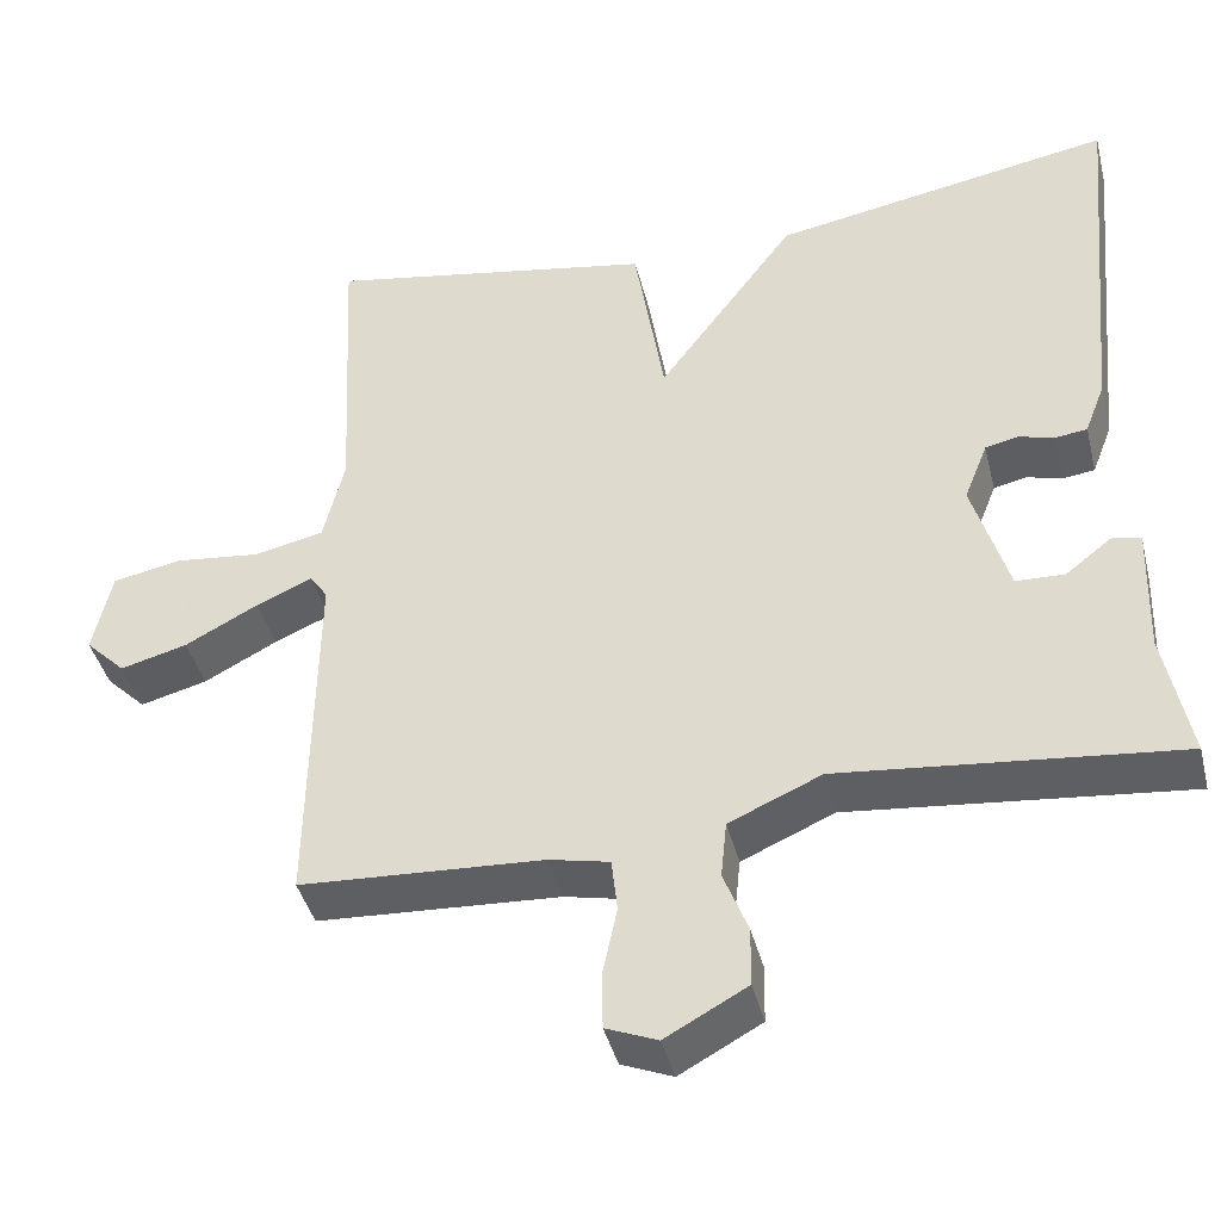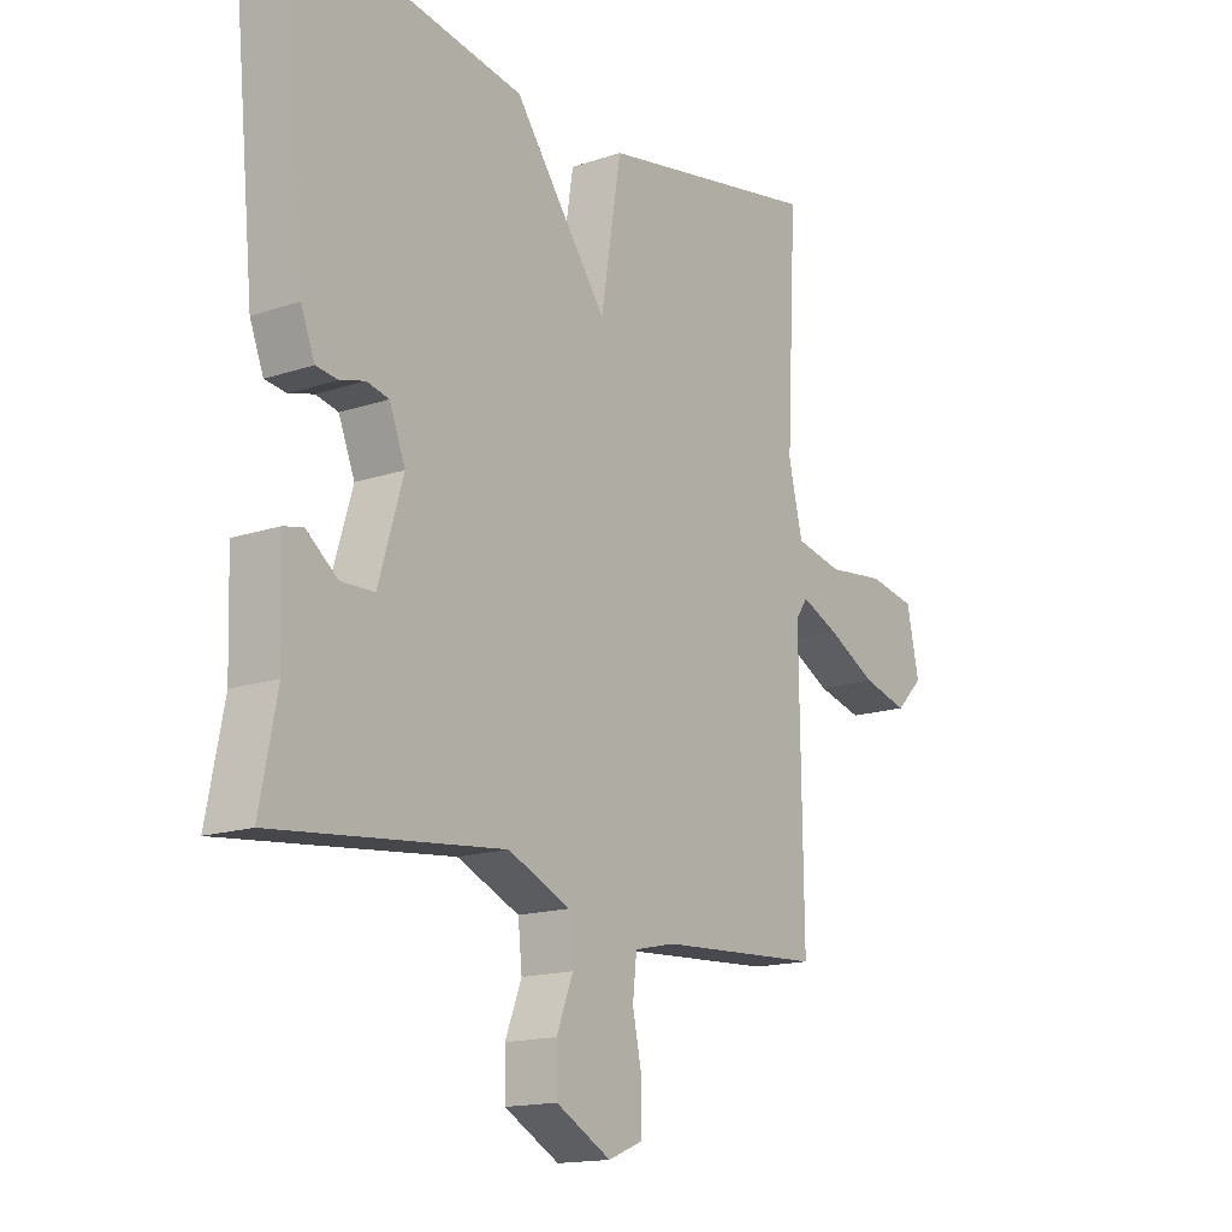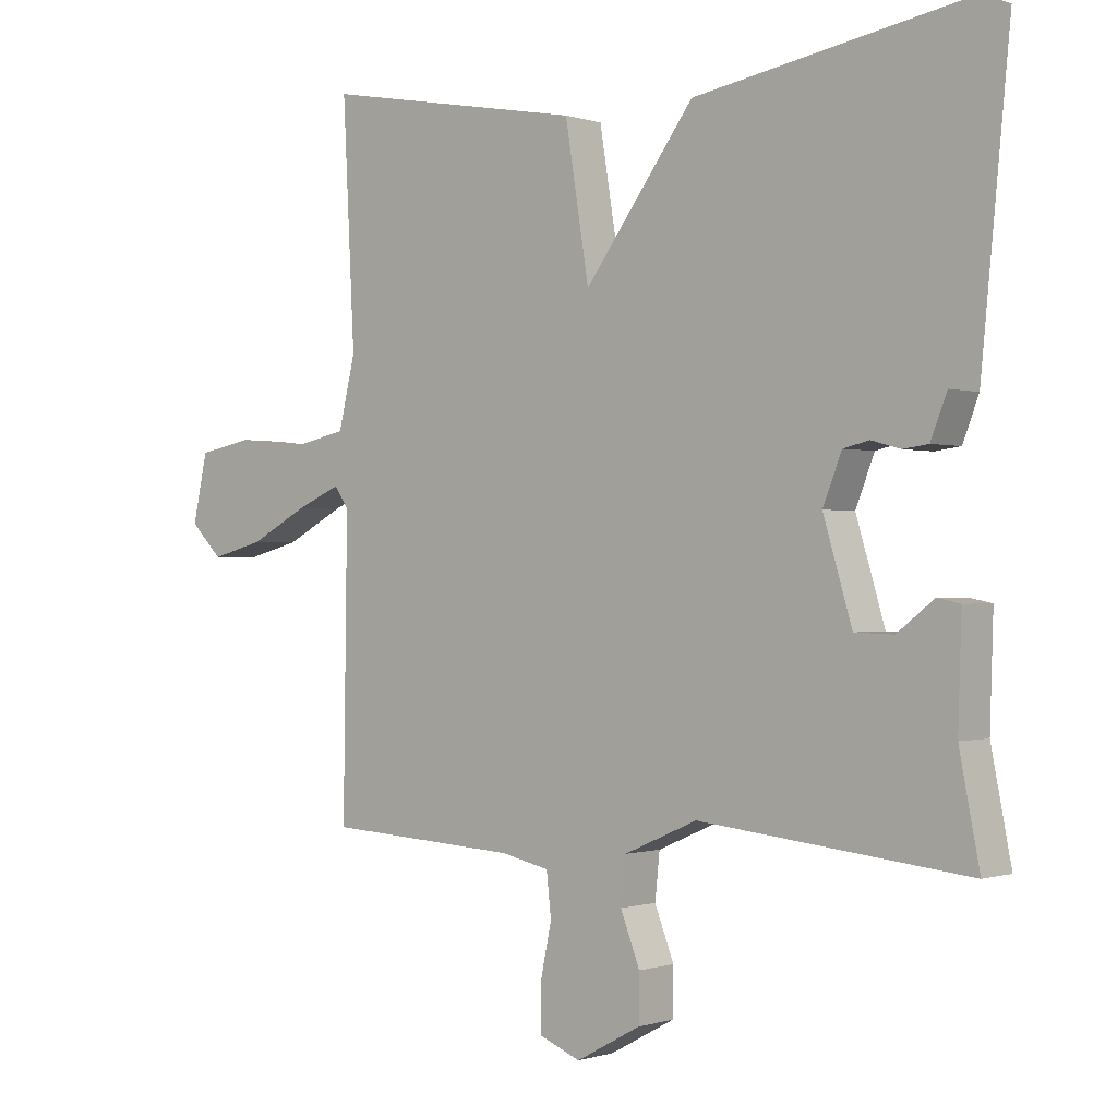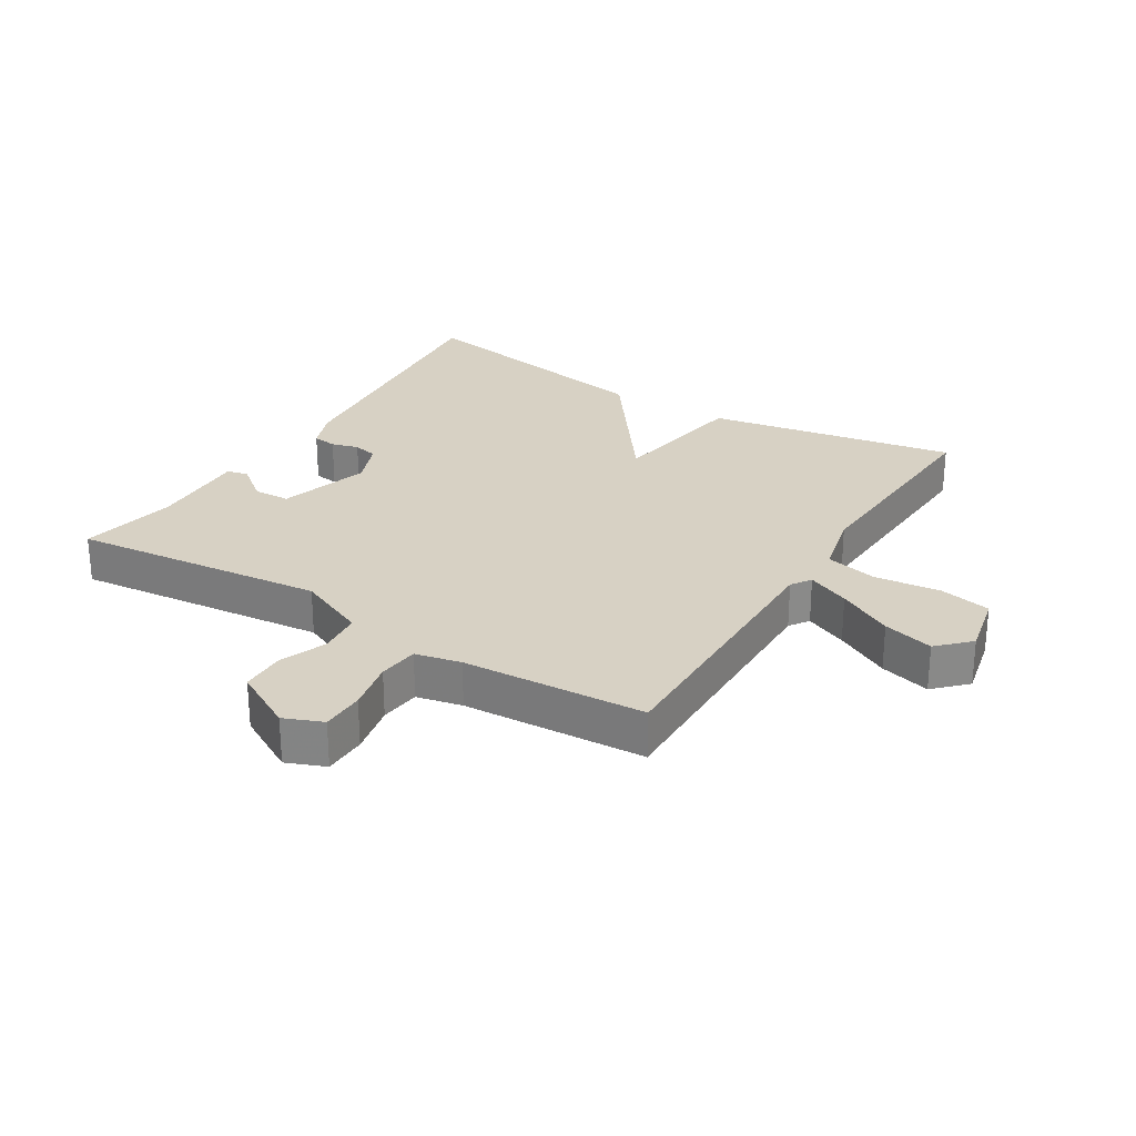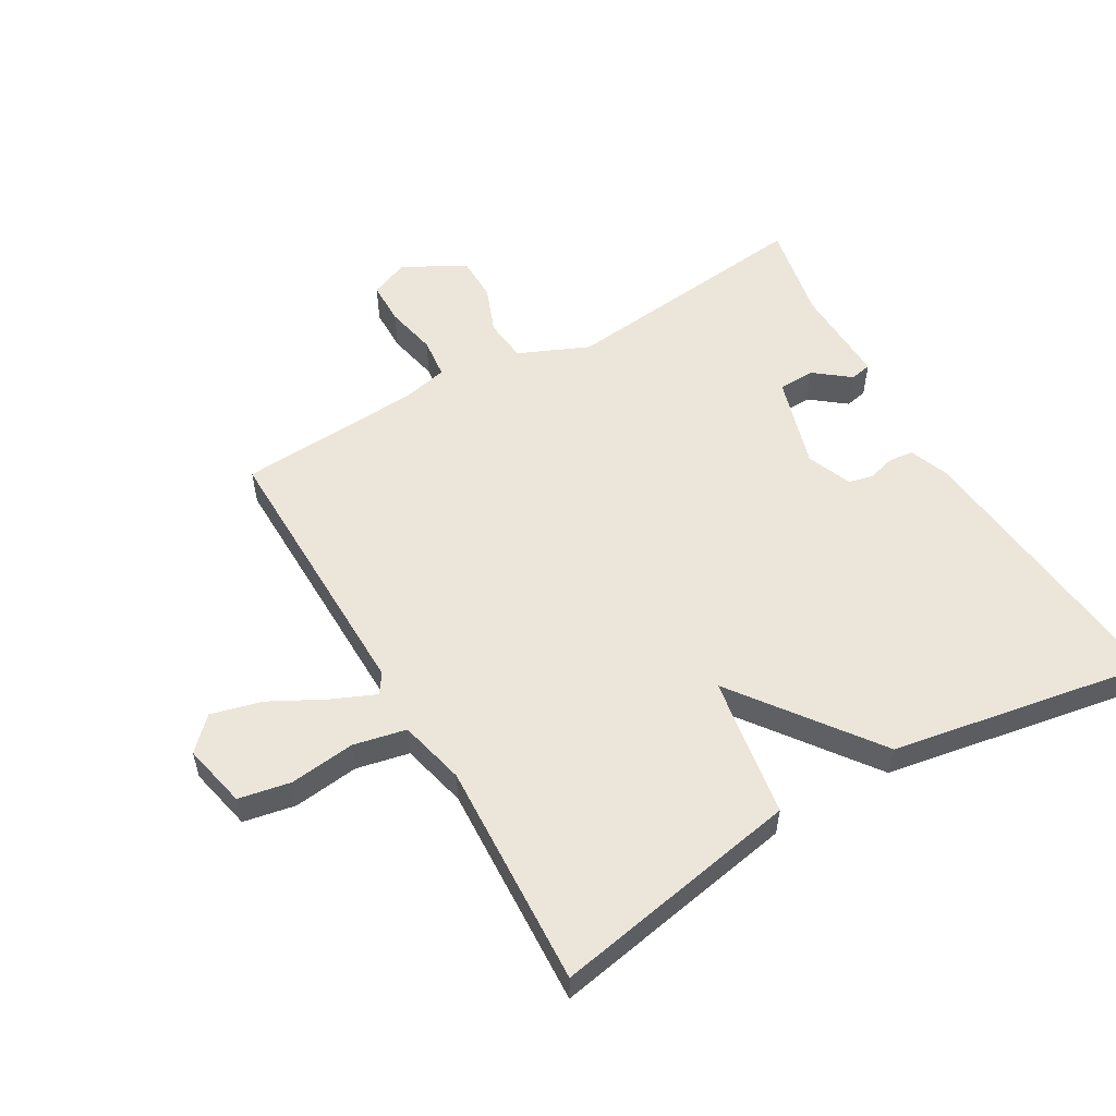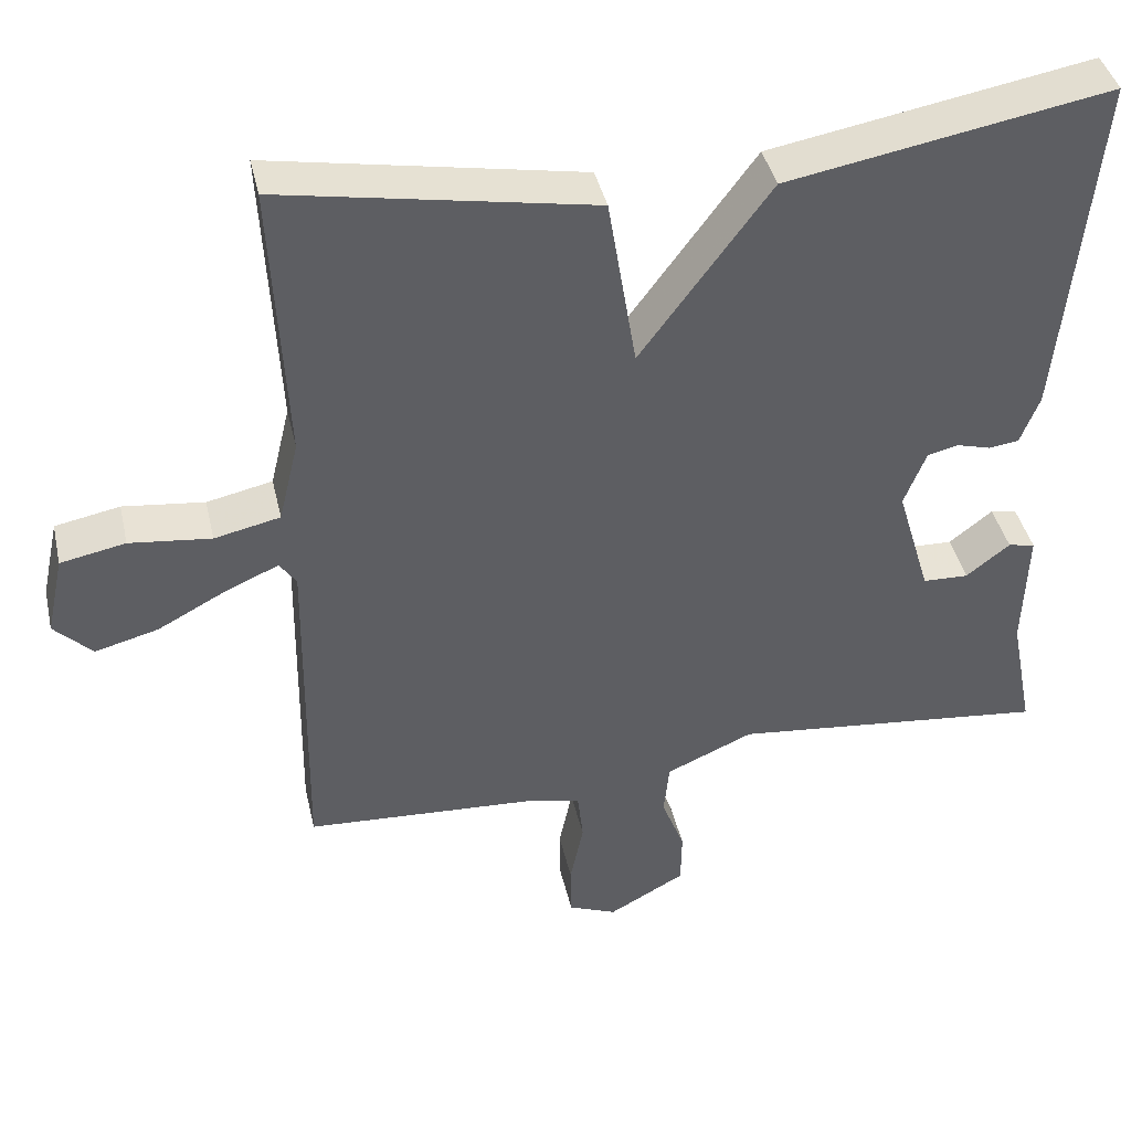
<metadata>
{"format":"obj","ext":"obj","renderer":"f3d","projection":"perspective","resolution":1024,"background":"white","views":[{"elev":-41.8,"azim":13.9,"up":"+Z"},{"elev":-15.6,"azim":125.4,"up":"+Z"},{"elev":-0.4,"azim":39.7,"up":"+Z"},{"elev":27.1,"azim":-148.3,"up":"+Y"},{"elev":55.2,"azim":-30.2,"up":"+Y"},{"elev":41.1,"azim":-12.7,"up":"+Z"}]}
</metadata>
<code>
v -0.5 0.07 0.5
v -0.107 0.07 0.428
v -0.071 0.07 0.206
v 0.093 0.07 0.428
v 0.5 0.07 0.5
v 0.457 0.07 0.055
v 0.433 0.07 -0.007
v 0.395 0.07 -0.012
v 0.352 0.07 0
v 0.313 0.07 -0.009
v 0.285 0.07 -0.08
v 0.328 0.07 -0.224
v 0.386 0.07 -0.226
v 0.441 0.07 -0.183
v 0.475 0.07 -0.19
v 0.47 0.07 -0.346
v 0.5 0.07 -0.5
v 0.099 0.07 -0.457
v -0.011 0.07 -0.505
v -0.018 0.07 -0.573
v 0.011 0.07 -0.648
v 0.01 0.07 -0.718
v -0.087 0.07 -0.771
v -0.148 0.07 -0.746
v -0.149 0.07 -0.678
v -0.132 0.07 -0.597
v -0.139 0.07 -0.533
v -0.211 0.07 -0.517
v -0.5 0.07 -0.5
v -0.494 0.07 -0.066
v -0.515 0.07 -0.035
v -0.582 0.07 -0.064
v -0.669 0.07 -0.11
v -0.749 0.07 -0.131
v -0.797 0.07 -0.083
v -0.775 0.07 0.018
v -0.693 0.07 0.034
v -0.59 0.07 0.022
v -0.507 0.07 0.04
v -0.482 0.07 0.144
v -0.5 0 0.5
v -0.107 0 0.428
v -0.071 0 0.206
v 0.093 0 0.428
v 0.5 0 0.5
v 0.457 0 0.055
v 0.433 0 -0.007
v 0.395 0 -0.012
v 0.352 0 0
v 0.313 0 -0.009
v 0.285 0 -0.08
v 0.328 0 -0.224
v 0.386 0 -0.226
v 0.441 0 -0.183
v 0.475 0 -0.19
v 0.47 0 -0.346
v 0.5 0 -0.5
v 0.099 0 -0.457
v -0.011 0 -0.505
v -0.018 0 -0.573
v 0.011 0 -0.648
v 0.01 0 -0.718
v -0.087 0 -0.771
v -0.148 0 -0.746
v -0.149 0 -0.678
v -0.132 0 -0.597
v -0.139 0 -0.533
v -0.211 0 -0.517
v -0.5 0 -0.5
v -0.494 0 -0.066
v -0.515 0 -0.035
v -0.582 0 -0.064
v -0.669 0 -0.11
v -0.749 0 -0.131
v -0.797 0 -0.083
v -0.775 0 0.018
v -0.693 0 0.034
v -0.59 0 0.022
v -0.507 0 0.04
v -0.482 0 0.144
f 36 37 38
f 35 36 38
f 34 35 38
f 33 34 38
f 32 33 38
f 31 32 38 39
f 30 31 39 40
f 28 29 30 40
f 24 25 26
f 23 24 26
f 22 23 26
f 21 22 26
f 20 21 26
f 19 20 26 27
f 28 40 1
f 27 28 1
f 19 27 1
f 18 19 1
f 13 14 15 16
f 16 17 18
f 13 16 18
f 12 13 18
f 7 8 9
f 6 7 9
f 5 6 9
f 4 5 9
f 3 4 9
f 3 9 10
f 1 2 3
f 18 1 3
f 12 18 3
f 11 12 3
f 3 10 11
f 78 77 76
f 78 76 75
f 78 75 74
f 78 74 73
f 78 73 72
f 79 78 72 71
f 80 79 71 70
f 80 70 69 68
f 66 65 64
f 66 64 63
f 66 63 62
f 66 62 61
f 66 61 60
f 67 66 60 59
f 41 80 68
f 41 68 67
f 41 67 59
f 41 59 58
f 56 55 54 53
f 58 57 56
f 58 56 53
f 58 53 52
f 49 48 47
f 49 47 46
f 49 46 45
f 49 45 44
f 49 44 43
f 50 49 43
f 43 42 41
f 43 41 58
f 43 58 52
f 43 52 51
f 51 50 43
f 1 41 42 2
f 2 42 43 3
f 3 43 44 4
f 4 44 45 5
f 5 45 46 6
f 6 46 47 7
f 7 47 48 8
f 8 48 49 9
f 9 49 50 10
f 10 50 51 11
f 11 51 52 12
f 12 52 53 13
f 13 53 54 14
f 14 54 55 15
f 15 55 56 16
f 16 56 57 17
f 17 57 58 18
f 18 58 59 19
f 19 59 60 20
f 20 60 61 21
f 21 61 62 22
f 22 62 63 23
f 23 63 64 24
f 24 64 65 25
f 25 65 66 26
f 26 66 67 27
f 27 67 68 28
f 28 68 69 29
f 29 69 70 30
f 30 70 71 31
f 31 71 72 32
f 32 72 73 33
f 33 73 74 34
f 34 74 75 35
f 35 75 76 36
f 36 76 77 37
f 37 77 78 38
f 38 78 79 39
f 39 79 80 40
f 40 80 41 1

</code>
